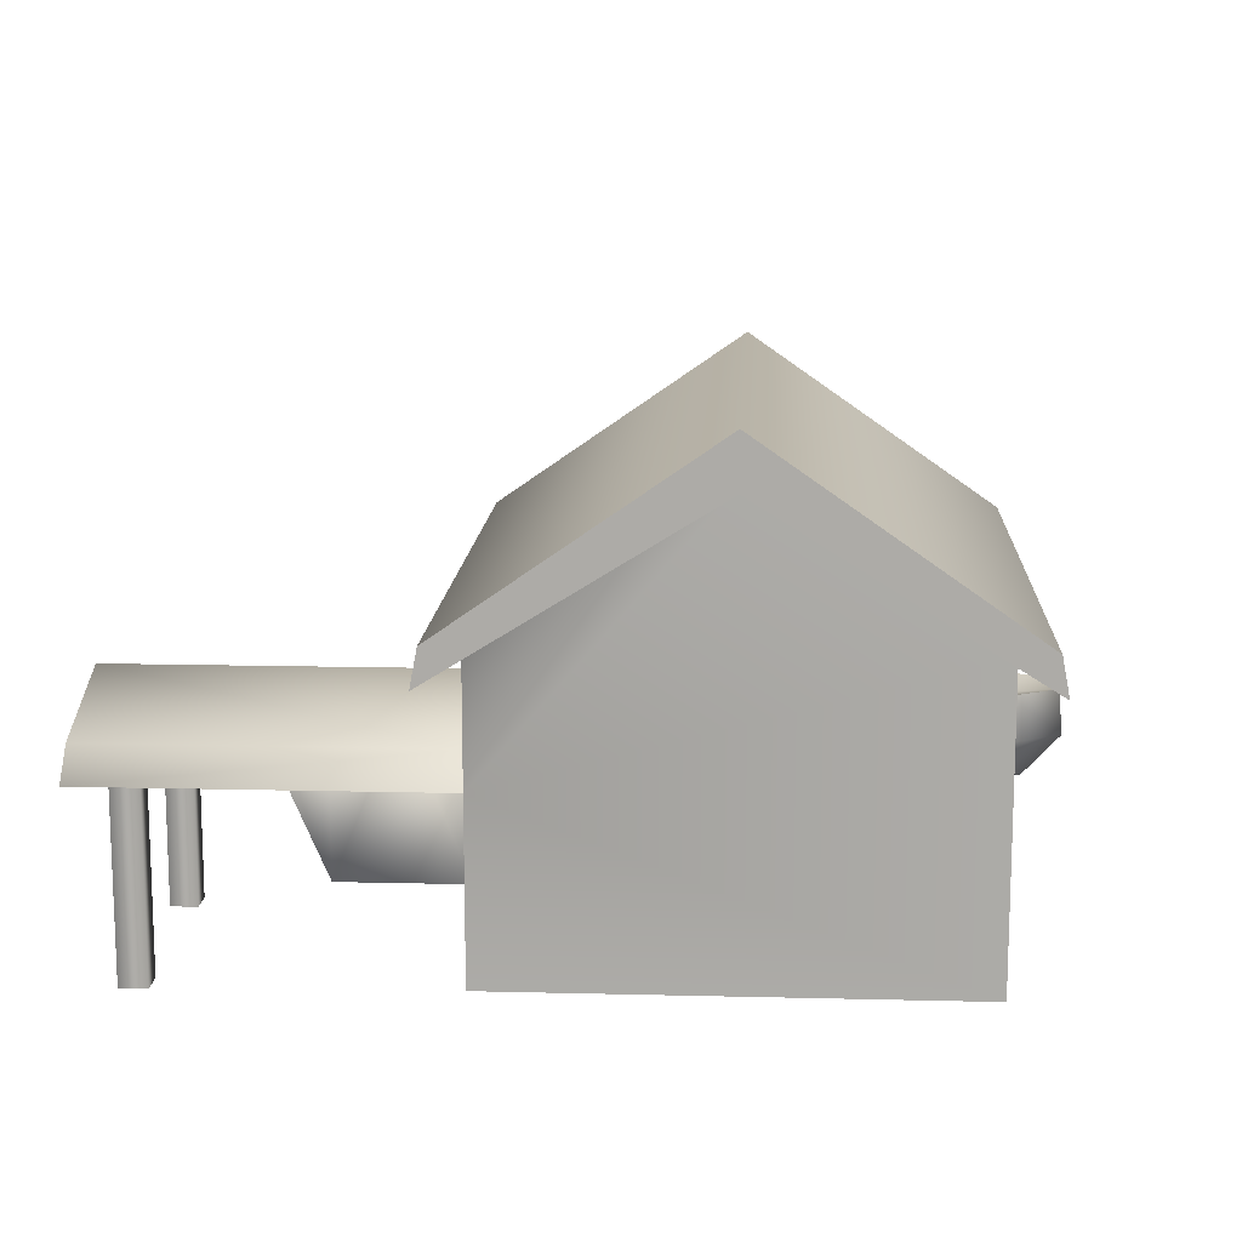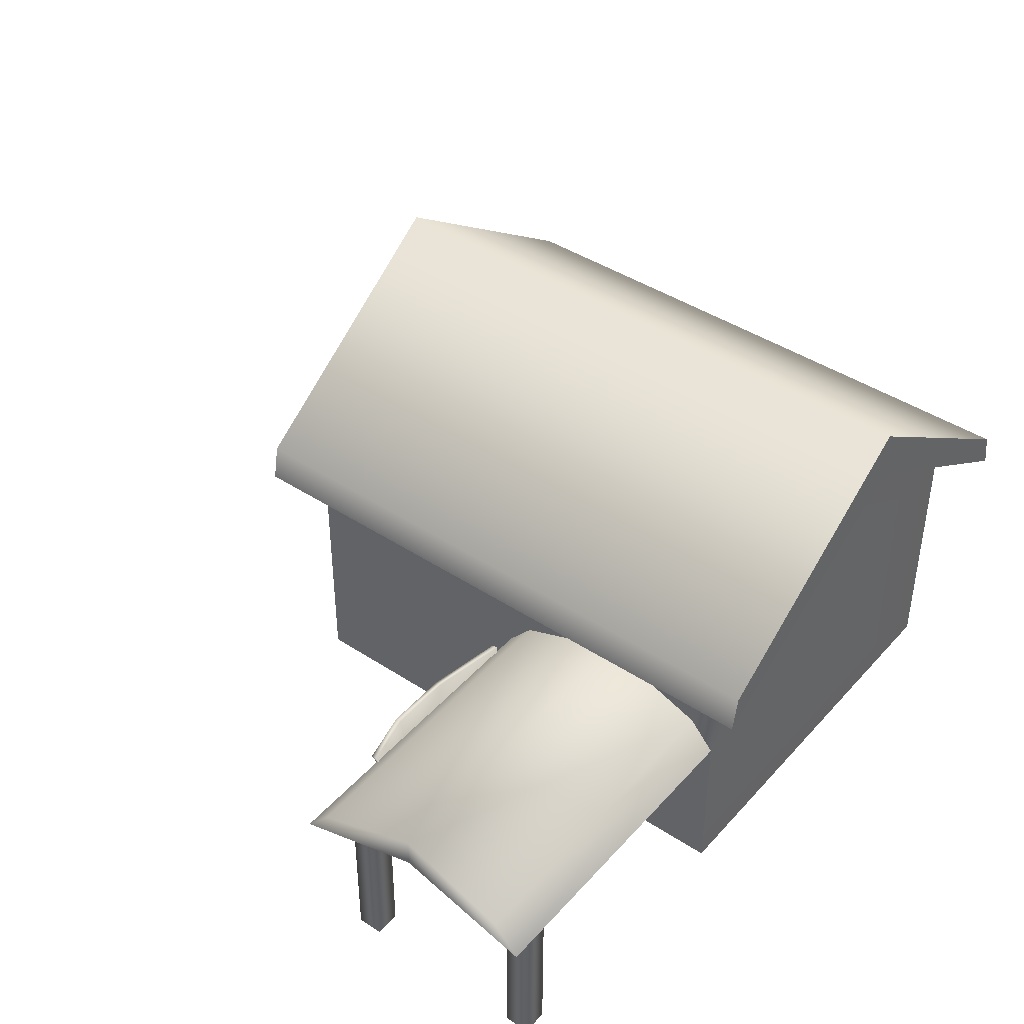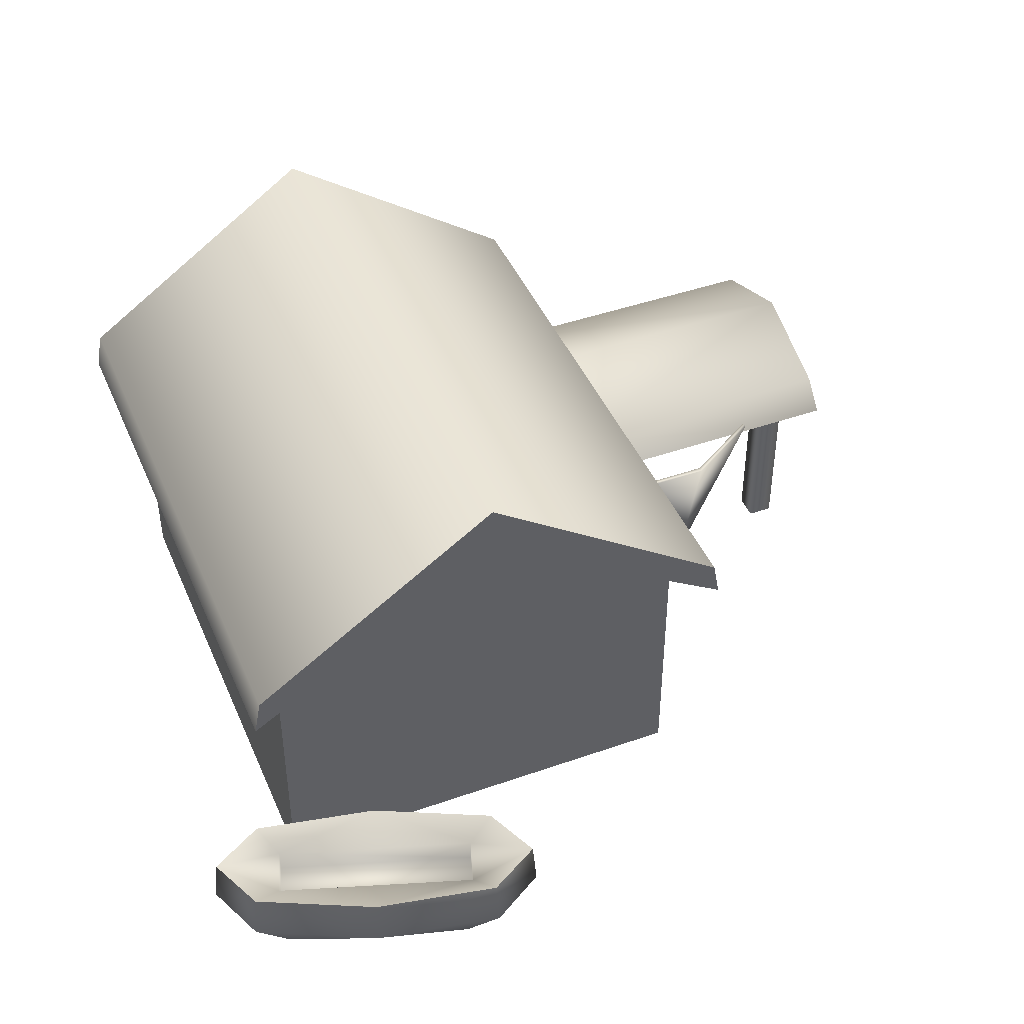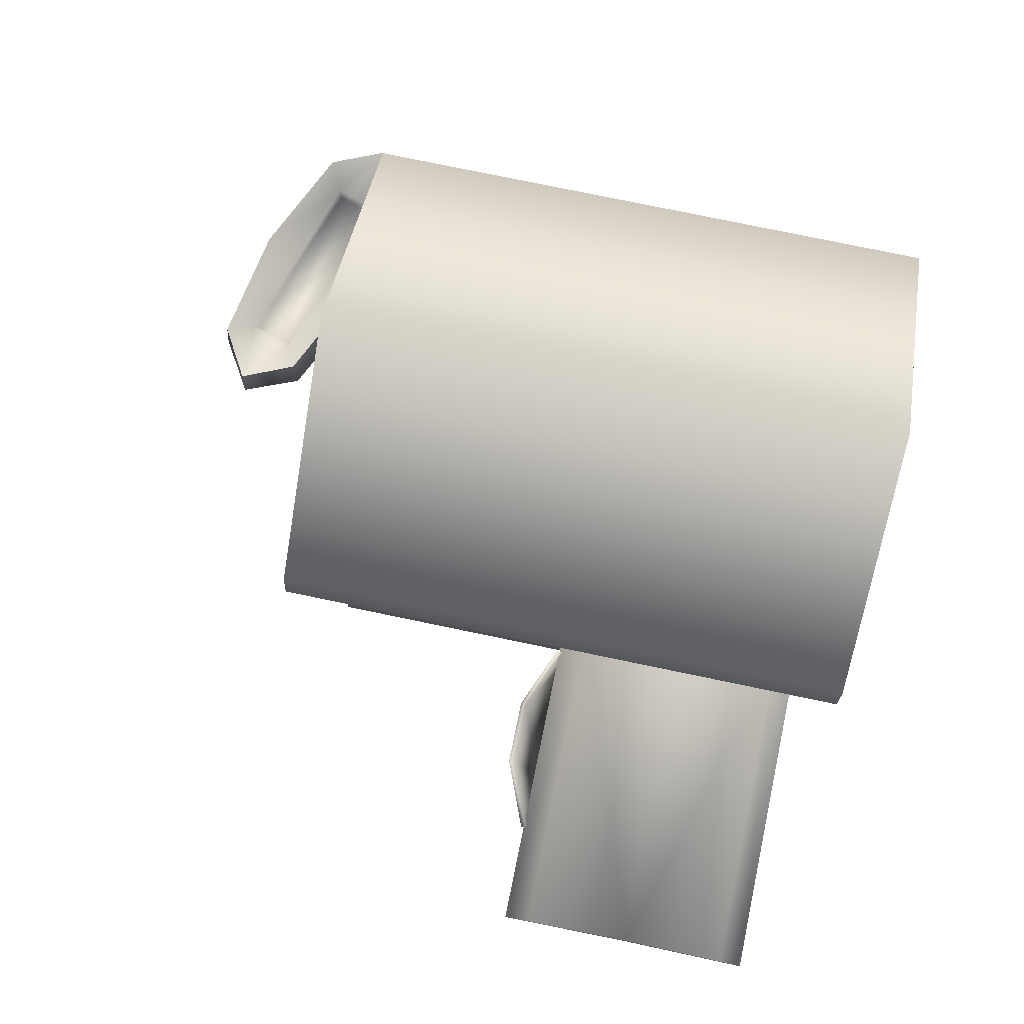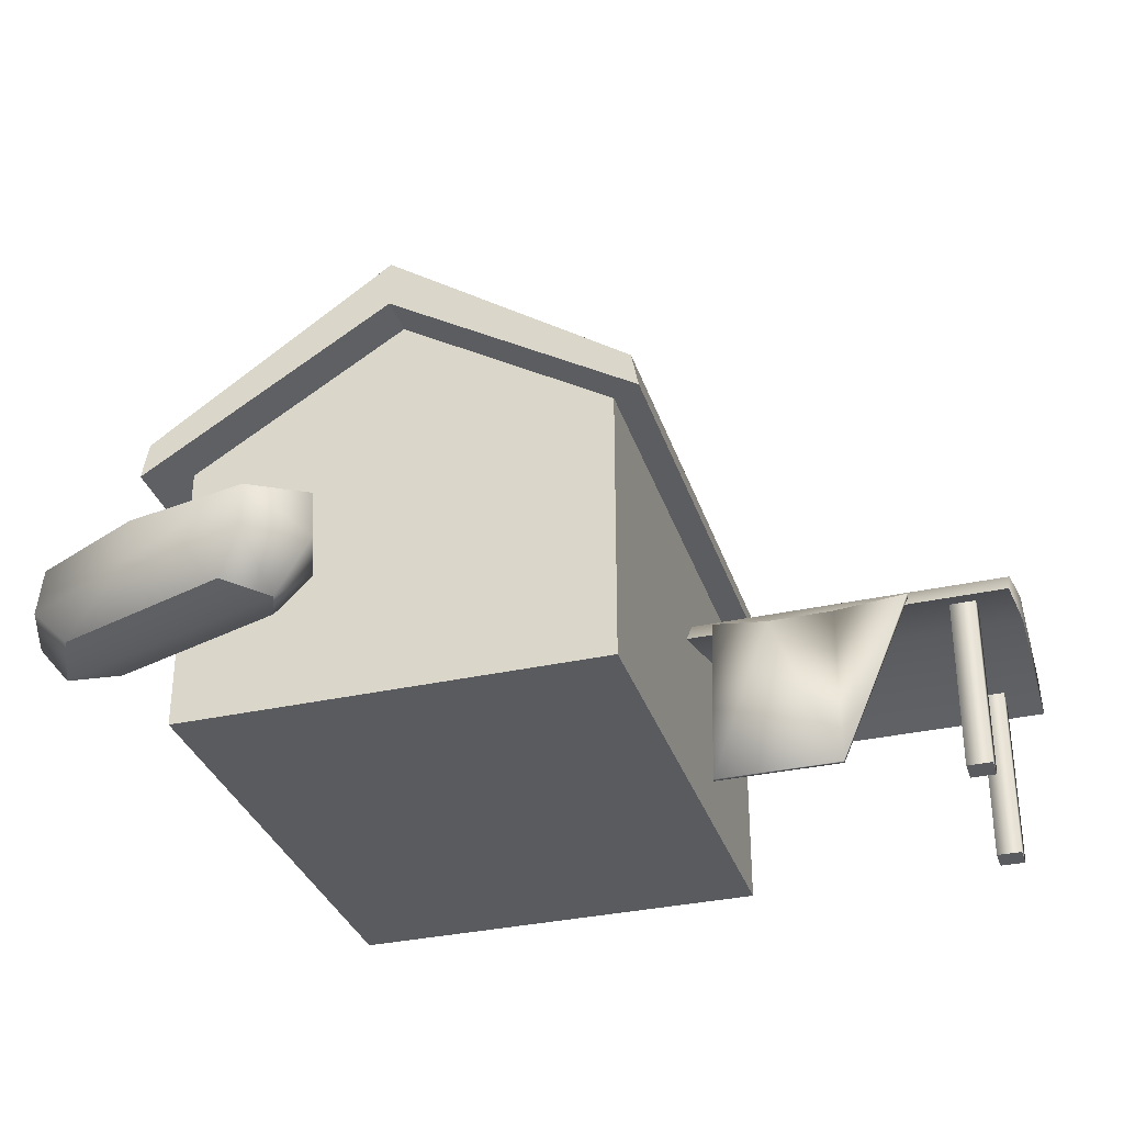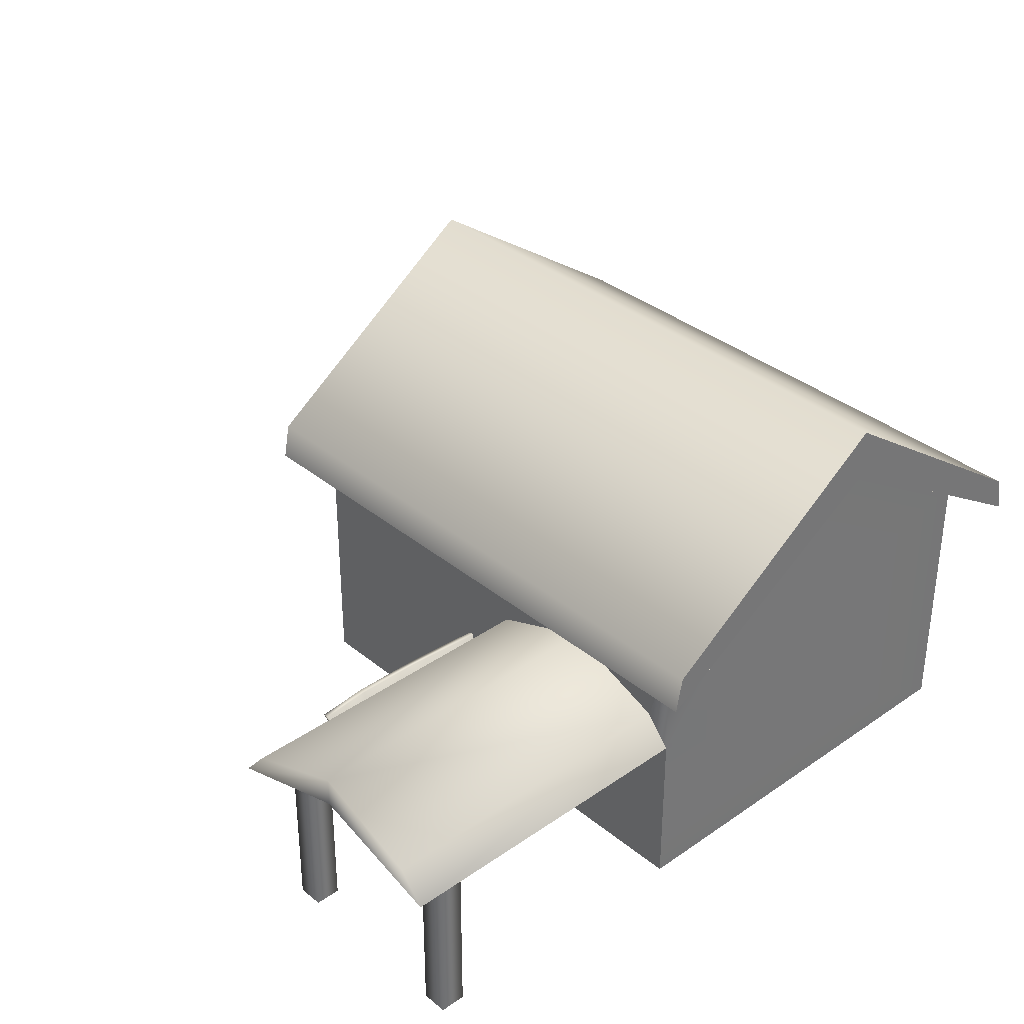
<metadata>
{"format":"obj","ext":"obj","renderer":"f3d","projection":"perspective","resolution":1024,"background":"white","views":[{"elev":13.1,"azim":-176.8,"up":"+Z"},{"elev":42.6,"azim":128.0,"up":"+Z"},{"elev":44.1,"azim":-22.4,"up":"+Z"},{"elev":78.0,"azim":101.7,"up":"+Z"},{"elev":-33.1,"azim":17.1,"up":"+Z"},{"elev":35.0,"azim":137.2,"up":"+Z"}]}
</metadata>
<code>
o cube1
v -0.3469 -0.416 0.004139
v -0.3469 -0.416 0.4563
v 0.3469 -0.416 0.4563
v 0.3469 -0.416 0.004139
v -0.3469 0.416 0.004139
v -0.3469 0.416 0.4563
v 0.3469 0.416 0.4563
v 0.3469 0.416 0.004139
v 0 -0.416 0.6714
v 0 0.416 0.6714
v 0.3469 -0.416 0.3433
v 0.3469 -0.416 0.2302
v 0.3469 0.3757 0.3172
v 0.3469 0.416 0.2705
v 0.3469 1.657e-17 0.2705
v 0.3469 0.04027 0.3172
v 0.8661 0.04027 0.3172
v 0.8661 1.657e-17 0.2705
v 0.8661 0.416 0.2705
v 0.8661 0.3757 0.3172
v 0.3469 0.208 0.3812
v 0.8661 0.208 0.3812
v 0.3469 0.208 0.3345
v 0.8661 0.208 0.3345
v -0.4044 -0.4836 0.4207
v 0.4044 -0.4836 0.4207
v -0.4044 0.4836 0.4207
v 0.4044 0.4836 0.4207
v 0 -0.4836 0.6714
v 0 0.4836 0.6714
v 0 -0.4836 0.7509
v 0 0.4836 0.7509
v -0.3933 0.4836 0.4781
v -0.3933 -0.4836 0.4781
v 0.3933 -0.4836 0.4781
v 0.3933 0.4836 0.4781
v -0.4191 -0.6168 0.04398
v -0.4679 -0.6165 0.1746
v -0.101 -0.7387 0.1746
v -0.1402 -0.7097 0.04398
v -0.3825 -0.5069 0.04398
v -0.4217 -0.4778 0.1746
v -0.05479 -0.6 0.1746
v -0.1036 -0.5998 0.04398
v -0.4743 -0.6198 0.09957
v -0.4496 -0.5456 0.02452
v -0.2921 -0.7007 0.1746
v -0.5059 -0.5268 0.1746
v -0.09776 -0.7452 0.09957
v -0.01674 -0.6897 0.1746
v -0.07305 -0.671 0.02452
v -0.4249 -0.4714 0.09957
v -0.2305 -0.5158 0.1746
v -0.04834 -0.5968 0.09957
v -0.4227 -0.5939 0.151
v -0.1236 -0.6935 0.151
v -0.09997 -0.6226 0.151
v -0.3991 -0.523 0.151
v -0.2943 -0.7072 0.09957
v -0.01029 -0.6919 0.09957
v -0.2284 -0.5093 0.09957
v -0.5124 -0.5247 0.09957
v -0.3991 -0.523 0.1118
v -0.4227 -0.5939 0.1118
v -0.1236 -0.6935 0.1118
v -0.09997 -0.6226 0.1118
v 0.3825 -0.002883 0.00793
v 0.3915 -0.004435 0.2874
v 0.7083 -0.004435 0.2874
v 0.5884 -0.002883 0.00793
v 0.3825 0.002883 0.00793
v 0.3915 0.004435 0.2874
v 0.7083 0.004435 0.2874
v 0.5884 0.002883 0.00793
v 0.4911 -0.04906 0.2493
v 0.5967 -0.04906 0.2493
v 0.4911 -0.04019 0.2493
v 0.5967 -0.04019 0.2493
v 0.7674 0.04061 -0.006252
v 0.7674 0.04061 0.2908
v 0.8084 0.04061 0.2908
v 0.8084 0.04061 -0.006252
v 0.7674 0.0816 -0.006252
v 0.7674 0.0816 0.2908
v 0.8084 0.0816 0.2908
v 0.8084 0.0816 -0.006252
v 0.7674 0.3518 -0.01078
v 0.7674 0.3518 0.2863
v 0.8084 0.3518 0.2863
v 0.8084 0.3518 -0.01078
v 0.7674 0.3928 -0.01078
v 0.7674 0.3928 0.2863
v 0.8084 0.3928 0.2863
v 0.8084 0.3928 -0.01078
g cube1_cube1_auv
f 1 6 5
f 1 8 4
f 1 12 2
f 2 6 1
f 2 11 9
f 2 25 6
f 3 9 11
f 3 21 7
f 3 26 9
f 4 12 1
f 4 15 12
f 5 8 1
f 5 14 8
f 6 14 5
f 6 25 27
f 6 30 10
f 7 14 10
f 7 21 13
f 7 26 3
f 7 30 28
f 8 15 4
f 9 25 2
f 9 26 29
f 10 14 6
f 10 30 7
f 11 2 12
f 11 16 3
f 12 16 11
f 13 14 7
f 13 19 14
f 13 22 20
f 14 23 8
f 15 8 23
f 15 16 12
f 15 18 16
f 16 22 21
f 17 16 18
f 17 22 16
f 18 22 17
f 18 23 24
f 19 13 20
f 19 22 24
f 19 23 14
f 20 22 19
f 21 3 16
f 21 22 13
f 23 18 15
f 24 22 18
f 24 23 19
f 25 31 34
f 26 36 35
f 27 25 33
f 27 30 6
f 28 26 7
f 28 30 36
f 29 25 9
f 29 26 31
f 30 33 32
f 31 25 29
f 31 33 34
f 32 31 36
f 32 36 30
f 33 30 27
f 33 31 32
f 34 33 25
f 35 31 26
f 35 36 31
f 36 26 28
g cube1_cube2_auv
f 79 81 80
f 79 84 83
f 79 86 82
f 80 84 79
f 81 84 80
f 81 86 85
f 82 81 79
f 82 86 81
f 83 86 79
f 84 86 83
f 85 84 81
f 85 86 84
f 87 89 88
f 87 92 91
f 87 94 90
f 88 92 87
f 89 92 88
f 89 94 93
f 90 89 87
f 90 94 89
f 91 94 87
f 92 94 91
f 93 92 89
f 93 94 92
g cube1_cube5_auv
f 67 74 70
f 67 75 68
f 68 71 67
f 68 77 72
f 69 76 70
f 70 73 69
f 70 75 67
f 71 74 67
f 71 77 74
f 72 71 68
f 72 77 71
f 73 76 69
f 74 73 70
f 74 78 73
f 75 70 76
f 75 77 68
f 76 77 75
f 77 76 78
f 78 74 77
f 78 76 73
g cube1_cube6_auv
f 37 40 59
f 37 59 45
f 37 62 46
f 38 55 48
f 38 59 47
f 38 62 45
f 39 56 47
f 39 59 49
f 39 60 50
f 40 37 51
f 41 51 46
f 41 61 44
f 41 62 52
f 42 58 53
f 42 61 52
f 42 62 48
f 43 57 50
f 43 60 54
f 43 61 53
f 44 54 51
f 44 61 54
f 45 59 38
f 45 62 37
f 46 51 37
f 46 62 41
f 47 55 38
f 47 59 39
f 48 58 42
f 48 62 38
f 49 59 40
f 49 60 39
f 50 56 39
f 50 60 43
f 51 41 44
f 51 49 40
f 51 54 60
f 52 61 41
f 52 62 42
f 53 57 43
f 53 61 42
f 54 61 43
f 55 47 56
f 55 64 58
f 56 50 57
f 56 64 55
f 57 53 58
f 57 66 56
f 58 48 55
f 58 66 57
f 60 49 51
f 63 58 64
f 63 66 58
f 64 56 65
f 64 66 63
f 65 56 66
f 65 66 64

</code>
